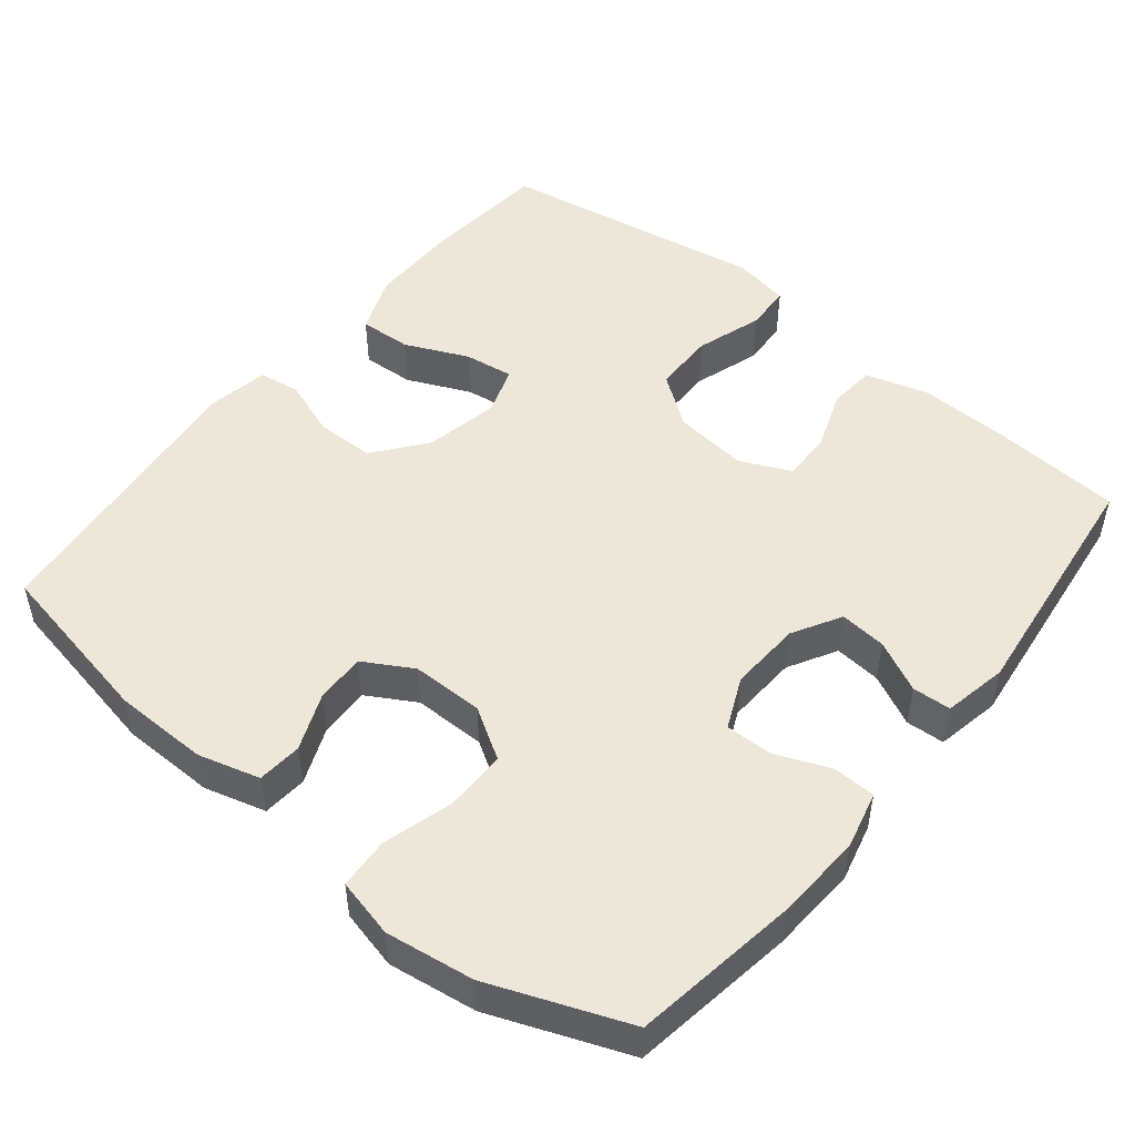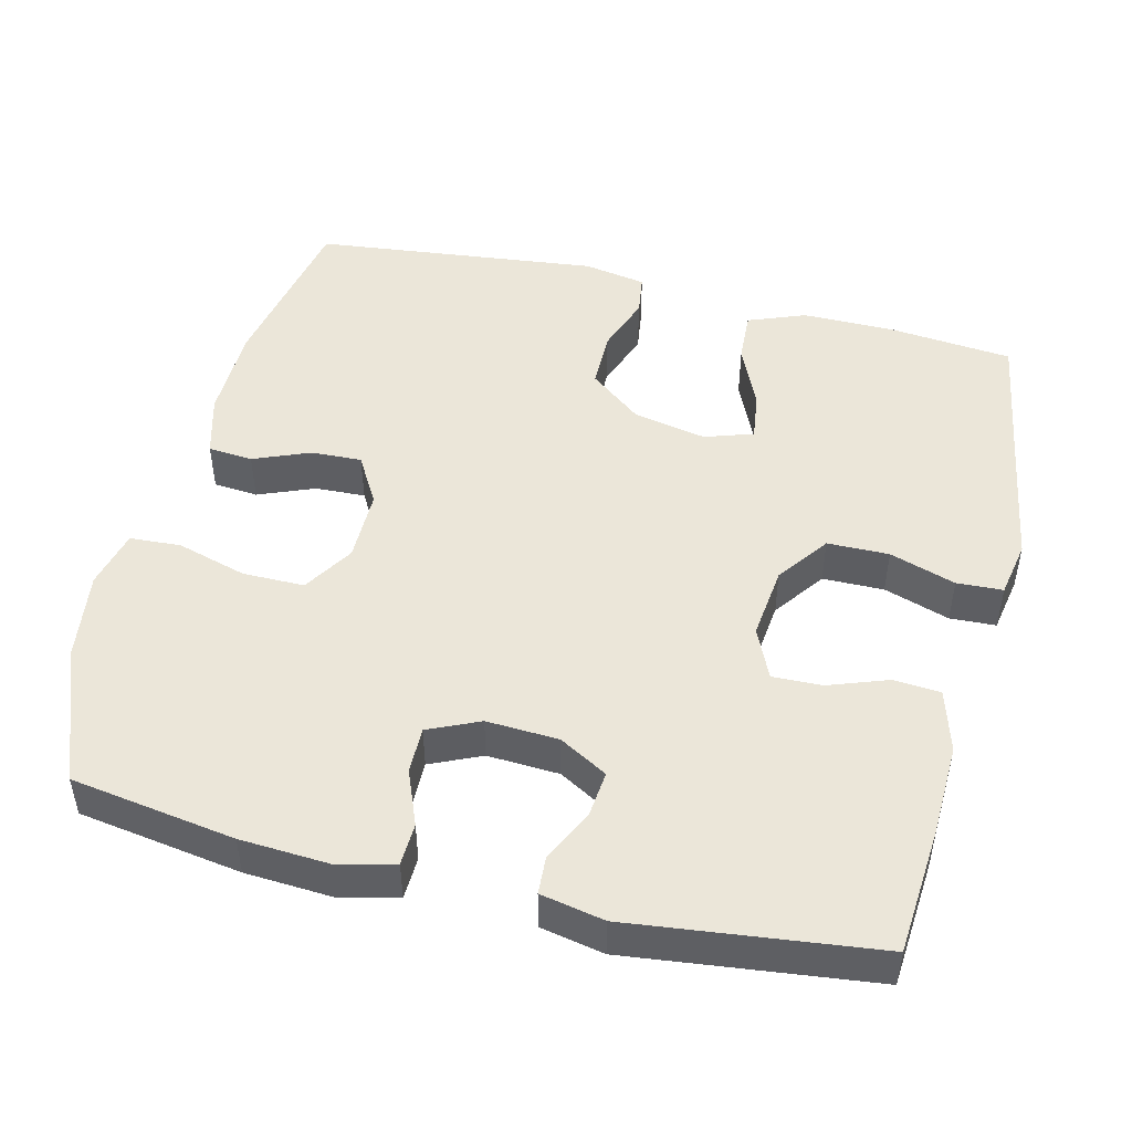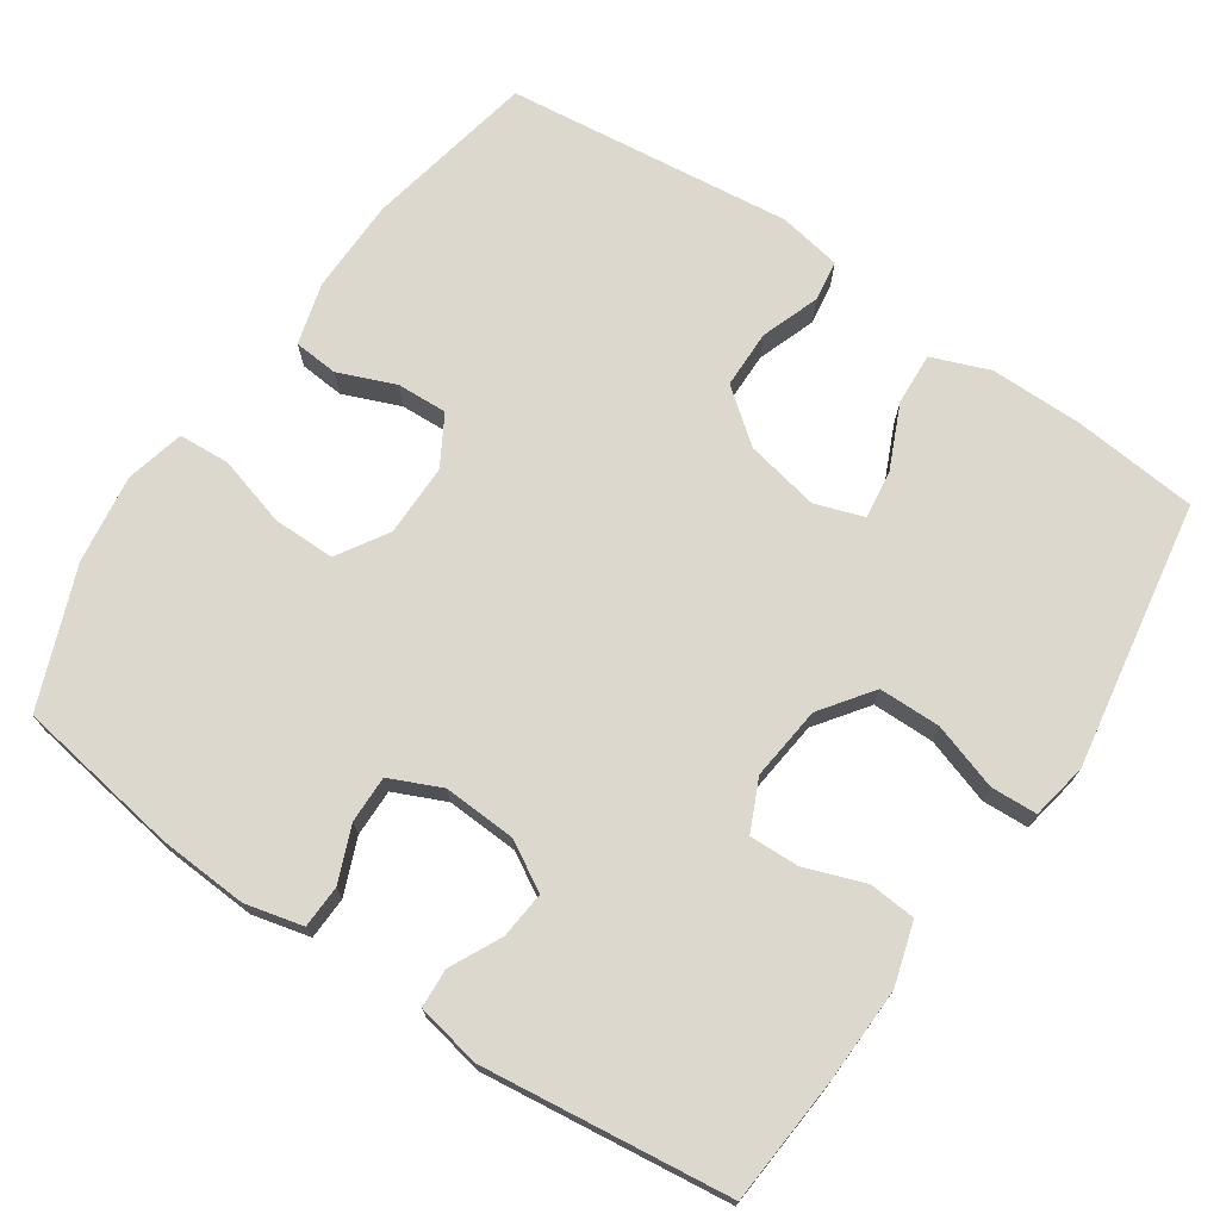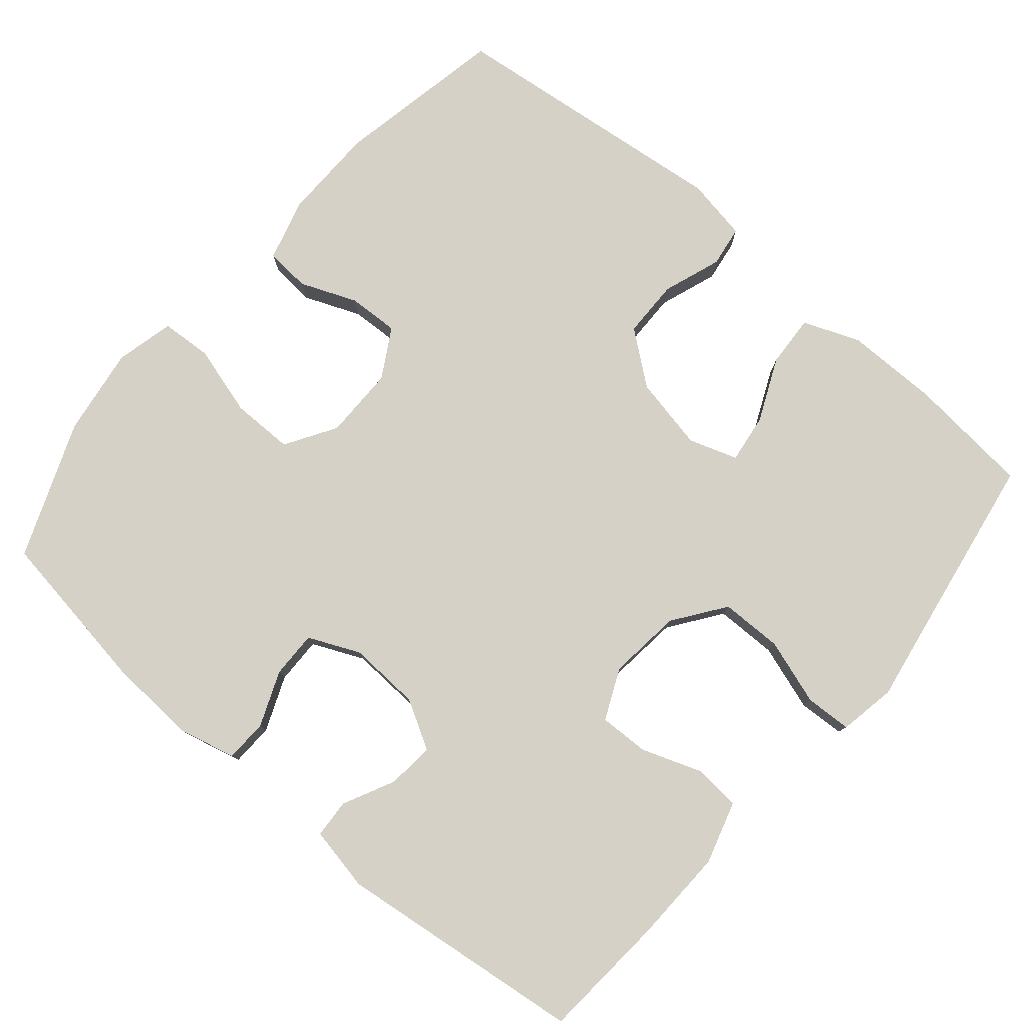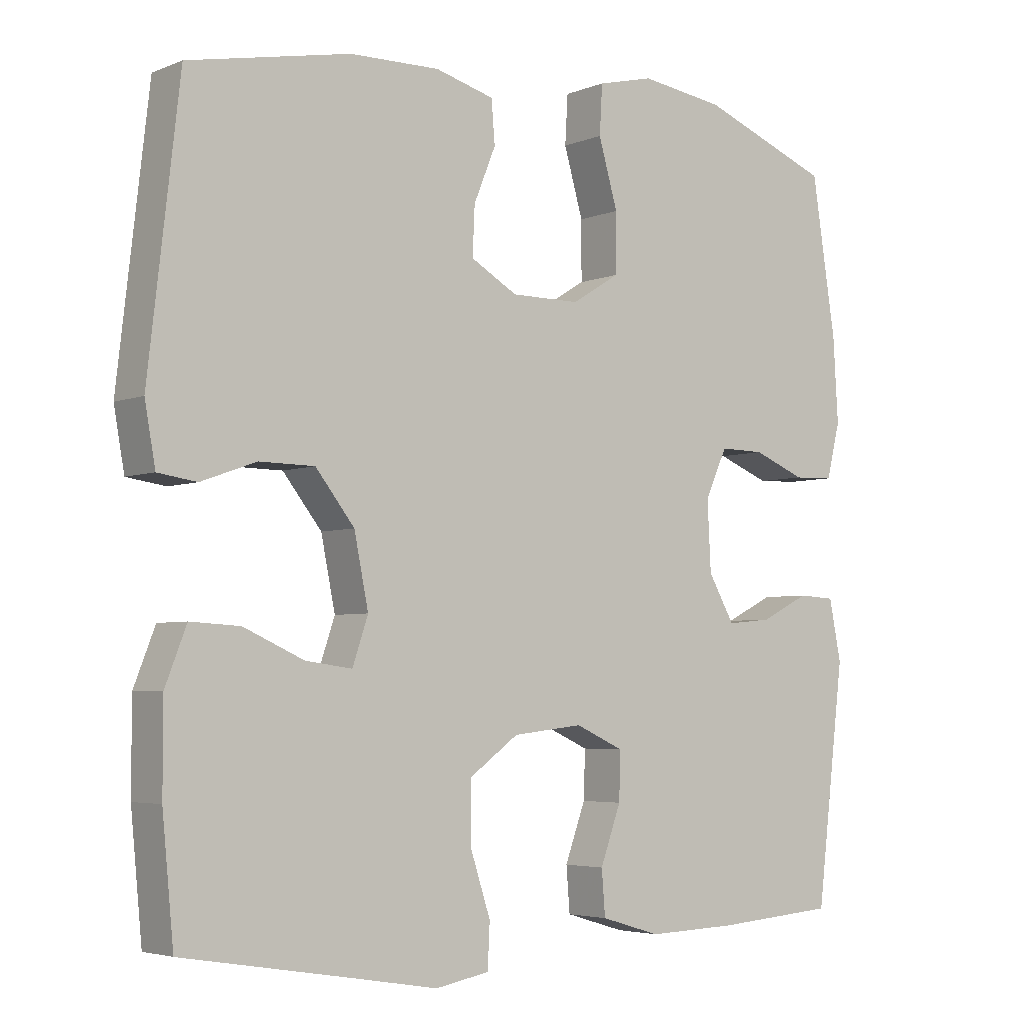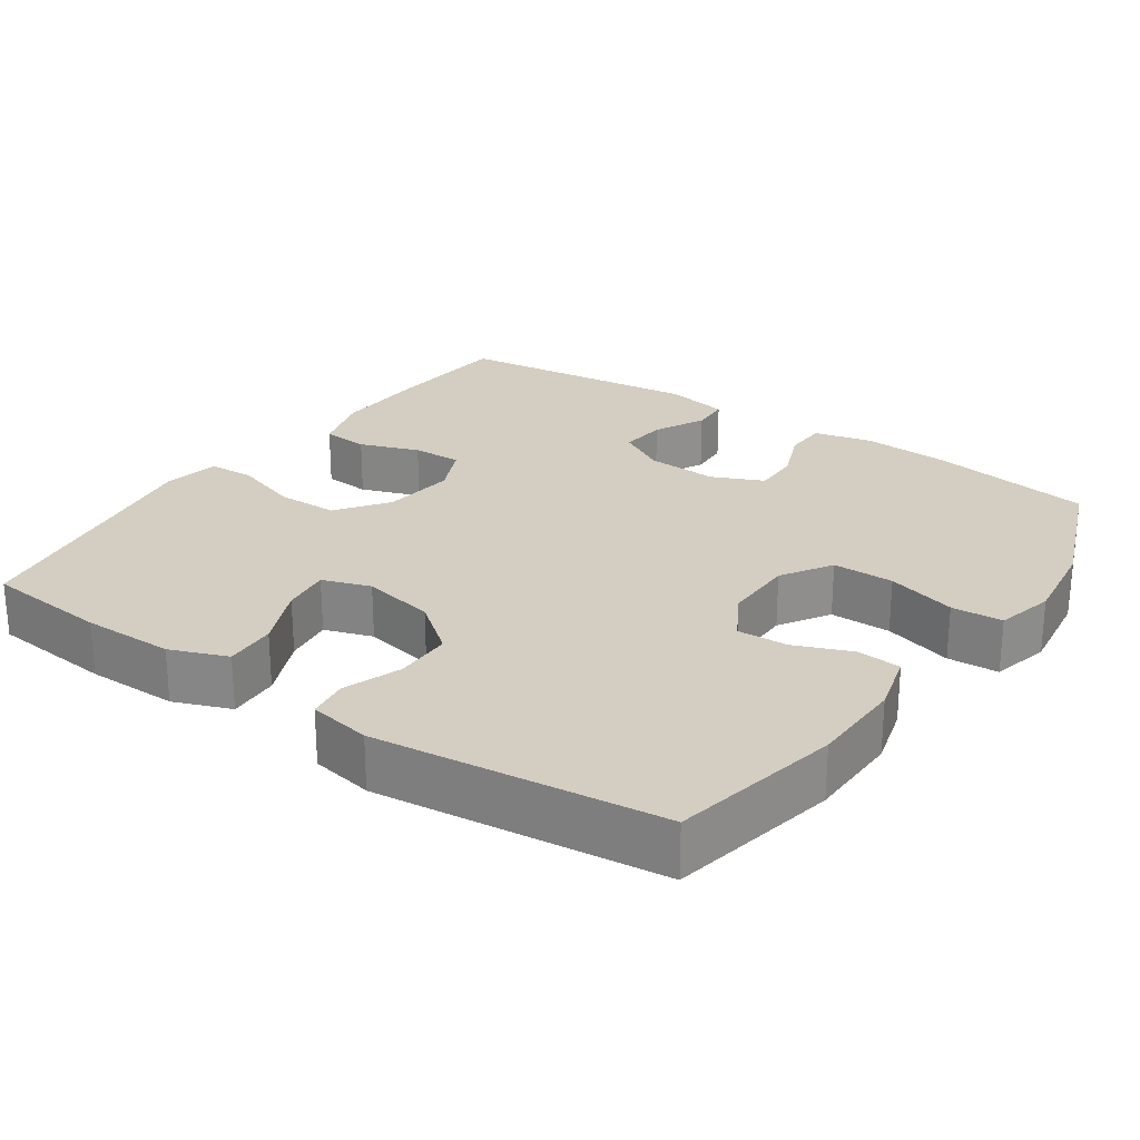
<metadata>
{"format":"obj","ext":"obj","renderer":"f3d","projection":"perspective","resolution":1024,"background":"white","views":[{"elev":49.9,"azim":39.0,"up":"+Y"},{"elev":48.5,"azim":103.9,"up":"+Y"},{"elev":72.3,"azim":124.2,"up":"+Y"},{"elev":79.0,"azim":130.4,"up":"+Y"},{"elev":-4.3,"azim":-38.0,"up":"+Z"},{"elev":25.1,"azim":-55.2,"up":"+Y"}]}
</metadata>
<code>
v -0.5 0.07 0.5
v -0.271 0.07 0.545
v -0.144 0.07 0.547
v -0.061 0.07 0.524
v -0.056 0.07 0.464
v -0.087 0.07 0.388
v -0.09 0.07 0.32
v -0.024 0.07 0.282
v 0.073 0.07 0.282
v 0.141 0.07 0.324
v 0.141 0.07 0.407
v 0.114 0.07 0.501
v 0.118 0.07 0.57
v 0.197 0.07 0.589
v 0.316 0.07 0.572
v 0.5 0.07 0.5
v 0.534 0.07 0.279
v 0.541 0.07 0.16
v 0.522 0.07 0.083
v 0.465 0.07 0.081
v 0.391 0.07 0.111
v 0.328 0.07 0.112
v 0.297 0.07 0.043
v 0.302 0.07 -0.054
v 0.339 0.07 -0.119
v 0.402 0.07 -0.113
v 0.471 0.07 -0.079
v 0.523 0.07 -0.082
v 0.54 0.07 -0.168
v 0.5 0.07 -0.5
v 0.33 0.07 -0.513
v 0.203 0.07 -0.517
v 0.119 0.07 -0.492
v 0.114 0.07 -0.429
v 0.143 0.07 -0.349
v 0.145 0.07 -0.282
v 0.077 0.07 -0.251
v -0.022 0.07 -0.262
v -0.091 0.07 -0.312
v -0.092 0.07 -0.395
v -0.063 0.07 -0.484
v -0.066 0.07 -0.546
v -0.142 0.07 -0.56
v -0.26 0.07 -0.54
v -0.5 0.07 -0.5
v -0.516 0.07 -0.333
v -0.516 0.07 -0.209
v -0.486 0.07 -0.132
v -0.416 0.07 -0.136
v -0.331 0.07 -0.174
v -0.265 0.07 -0.183
v -0.243 0.07 -0.118
v -0.263 0.07 -0.019
v -0.318 0.07 0.051
v -0.396 0.07 0.052
v -0.474 0.07 0.024
v -0.529 0.07 0.032
v -0.544 0.07 0.116
v -0.5 0 0.5
v -0.271 0 0.545
v -0.144 0 0.547
v -0.061 0 0.524
v -0.056 0 0.464
v -0.087 0 0.388
v -0.09 0 0.32
v -0.024 0 0.282
v 0.073 0 0.282
v 0.141 0 0.324
v 0.141 0 0.407
v 0.114 0 0.501
v 0.118 0 0.57
v 0.197 0 0.589
v 0.316 0 0.572
v 0.5 0 0.5
v 0.534 0 0.279
v 0.541 0 0.16
v 0.522 0 0.083
v 0.465 0 0.081
v 0.391 0 0.111
v 0.328 0 0.112
v 0.297 0 0.043
v 0.302 0 -0.054
v 0.339 0 -0.119
v 0.402 0 -0.113
v 0.471 0 -0.079
v 0.523 0 -0.082
v 0.54 0 -0.168
v 0.5 0 -0.5
v 0.33 0 -0.513
v 0.203 0 -0.517
v 0.119 0 -0.492
v 0.114 0 -0.429
v 0.143 0 -0.349
v 0.145 0 -0.282
v 0.077 0 -0.251
v -0.022 0 -0.262
v -0.091 0 -0.312
v -0.092 0 -0.395
v -0.063 0 -0.484
v -0.066 0 -0.546
v -0.142 0 -0.56
v -0.26 0 -0.54
v -0.5 0 -0.5
v -0.516 0 -0.333
v -0.516 0 -0.209
v -0.486 0 -0.132
v -0.416 0 -0.136
v -0.331 0 -0.174
v -0.265 0 -0.183
v -0.243 0 -0.118
v -0.263 0 -0.019
v -0.318 0 0.051
v -0.396 0 0.052
v -0.474 0 0.024
v -0.529 0 0.032
v -0.544 0 0.116
f 55 56 57 58
f 54 55 58 1
f 53 54 1 2
f 52 53 2 3
f 47 48 49 50
f 47 50 51
f 44 45 46 47
f 44 47 51
f 43 44 51 52
f 40 41 42 43
f 39 40 43 52
f 32 33 34 35
f 32 35 36
f 31 32 36
f 30 31 36
f 29 30 36
f 26 27 28 29
f 25 26 29 36
f 24 25 36 37
f 18 19 20 21
f 18 21 22
f 17 18 22
f 16 17 22
f 15 16 22 23
f 11 12 13 14
f 10 11 14 15
f 3 4 5 6
f 3 6 7
f 38 39 52 3
f 23 24 37 38
f 10 15 23 38
f 9 10 38
f 8 9 38
f 7 8 38
f 3 7 38
f 116 115 114 113
f 59 116 113 112
f 60 59 112 111
f 61 60 111 110
f 108 107 106 105
f 109 108 105
f 105 104 103 102
f 109 105 102
f 110 109 102 101
f 101 100 99 98
f 110 101 98 97
f 93 92 91 90
f 94 93 90
f 94 90 89
f 94 89 88
f 94 88 87
f 87 86 85 84
f 94 87 84 83
f 95 94 83 82
f 79 78 77 76
f 80 79 76
f 80 76 75
f 80 75 74
f 81 80 74 73
f 72 71 70 69
f 73 72 69 68
f 64 63 62 61
f 65 64 61
f 61 110 97 96
f 96 95 82 81
f 96 81 73 68
f 96 68 67
f 96 67 66
f 96 66 65
f 96 65 61
f 1 59 60 2
f 2 60 61 3
f 3 61 62 4
f 4 62 63 5
f 5 63 64 6
f 6 64 65 7
f 7 65 66 8
f 8 66 67 9
f 9 67 68 10
f 10 68 69 11
f 11 69 70 12
f 12 70 71 13
f 13 71 72 14
f 14 72 73 15
f 15 73 74 16
f 16 74 75 17
f 17 75 76 18
f 18 76 77 19
f 19 77 78 20
f 20 78 79 21
f 21 79 80 22
f 22 80 81 23
f 23 81 82 24
f 24 82 83 25
f 25 83 84 26
f 26 84 85 27
f 27 85 86 28
f 28 86 87 29
f 29 87 88 30
f 30 88 89 31
f 31 89 90 32
f 32 90 91 33
f 33 91 92 34
f 34 92 93 35
f 35 93 94 36
f 36 94 95 37
f 37 95 96 38
f 38 96 97 39
f 39 97 98 40
f 40 98 99 41
f 41 99 100 42
f 42 100 101 43
f 43 101 102 44
f 44 102 103 45
f 45 103 104 46
f 46 104 105 47
f 47 105 106 48
f 48 106 107 49
f 49 107 108 50
f 50 108 109 51
f 51 109 110 52
f 52 110 111 53
f 53 111 112 54
f 54 112 113 55
f 55 113 114 56
f 56 114 115 57
f 57 115 116 58
f 58 116 59 1

</code>
